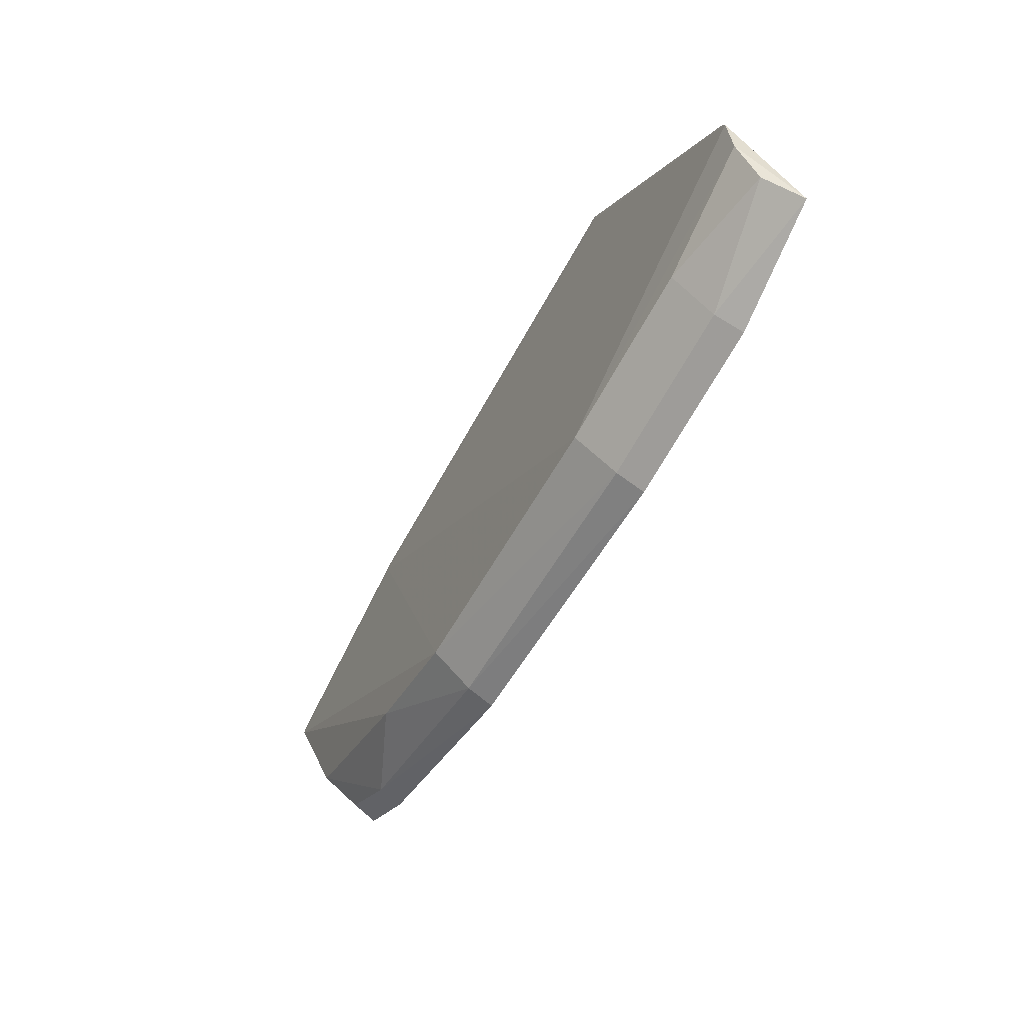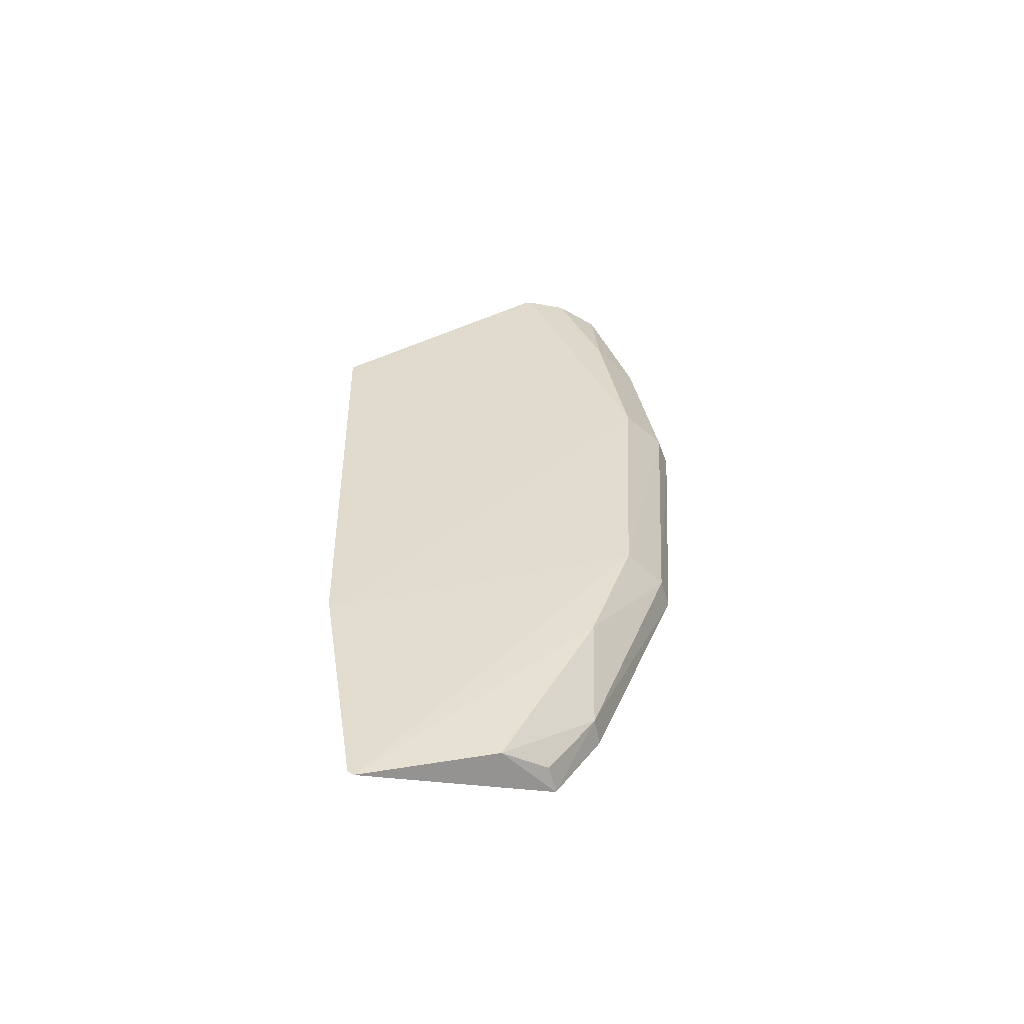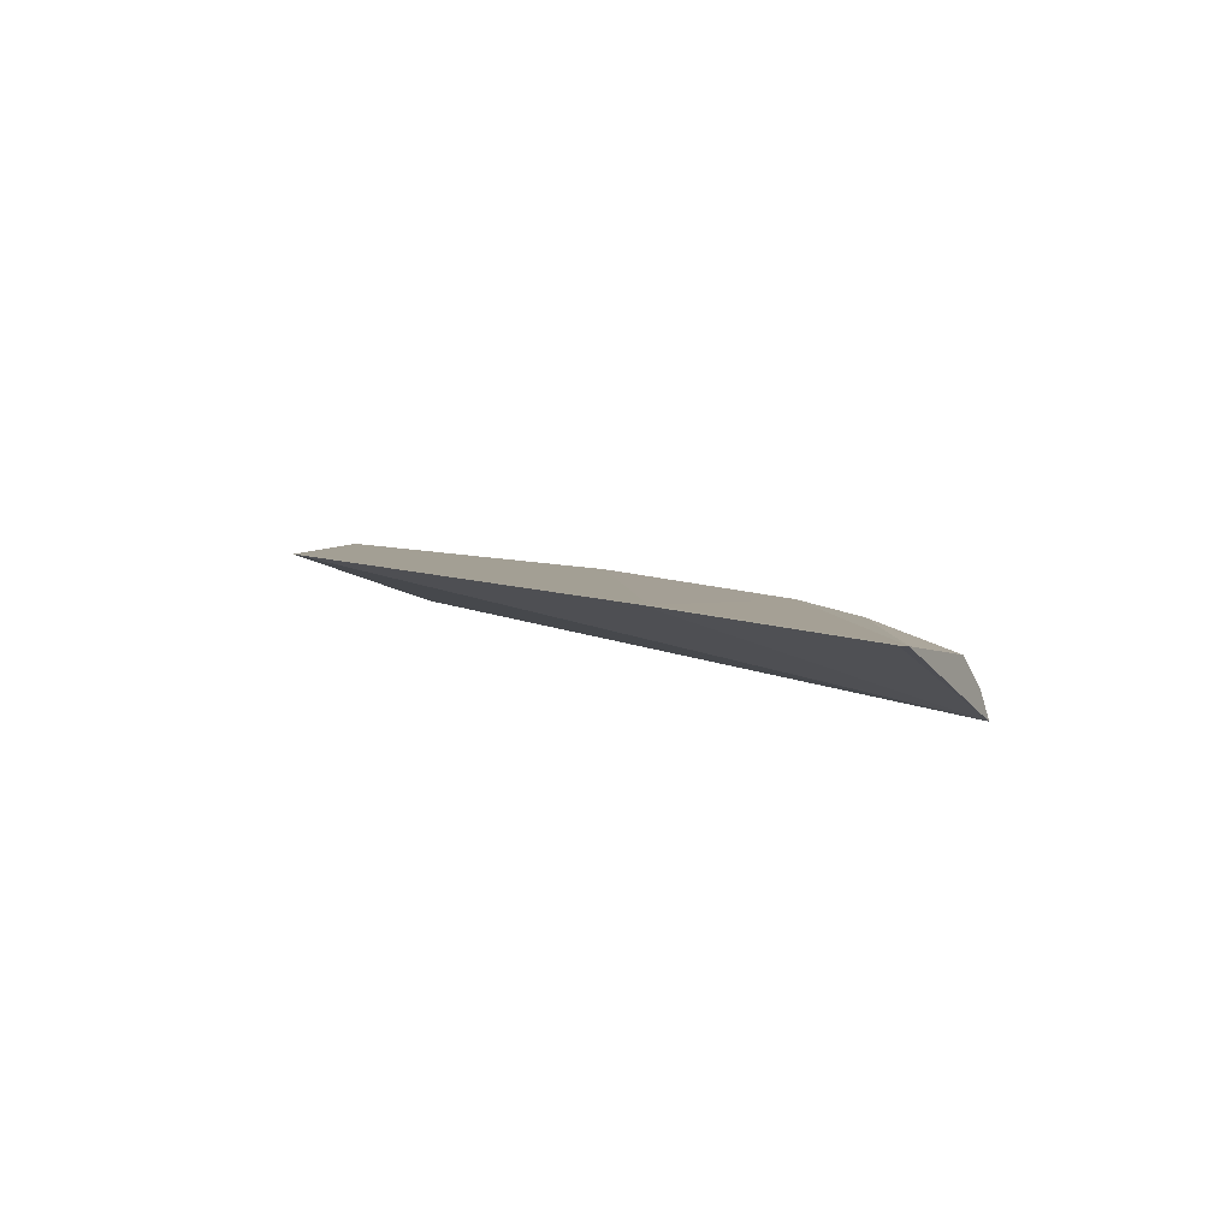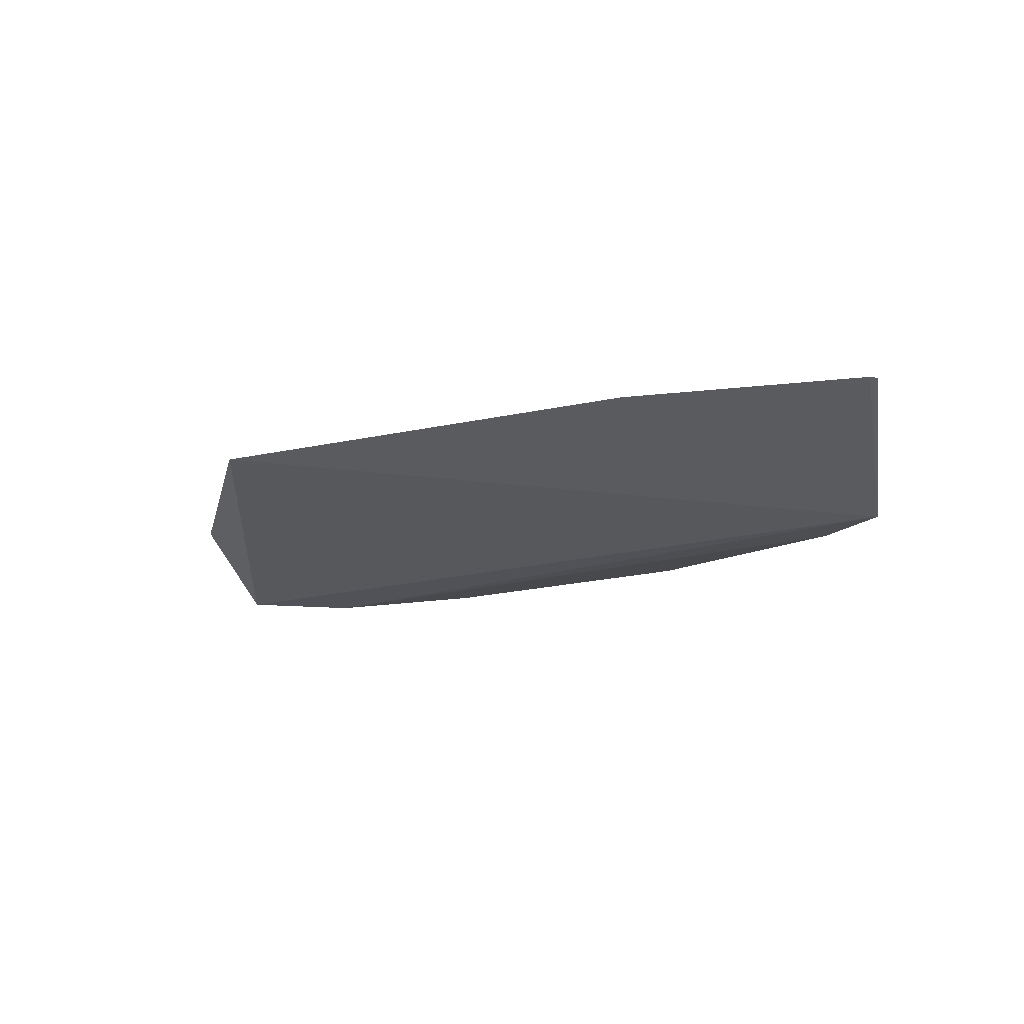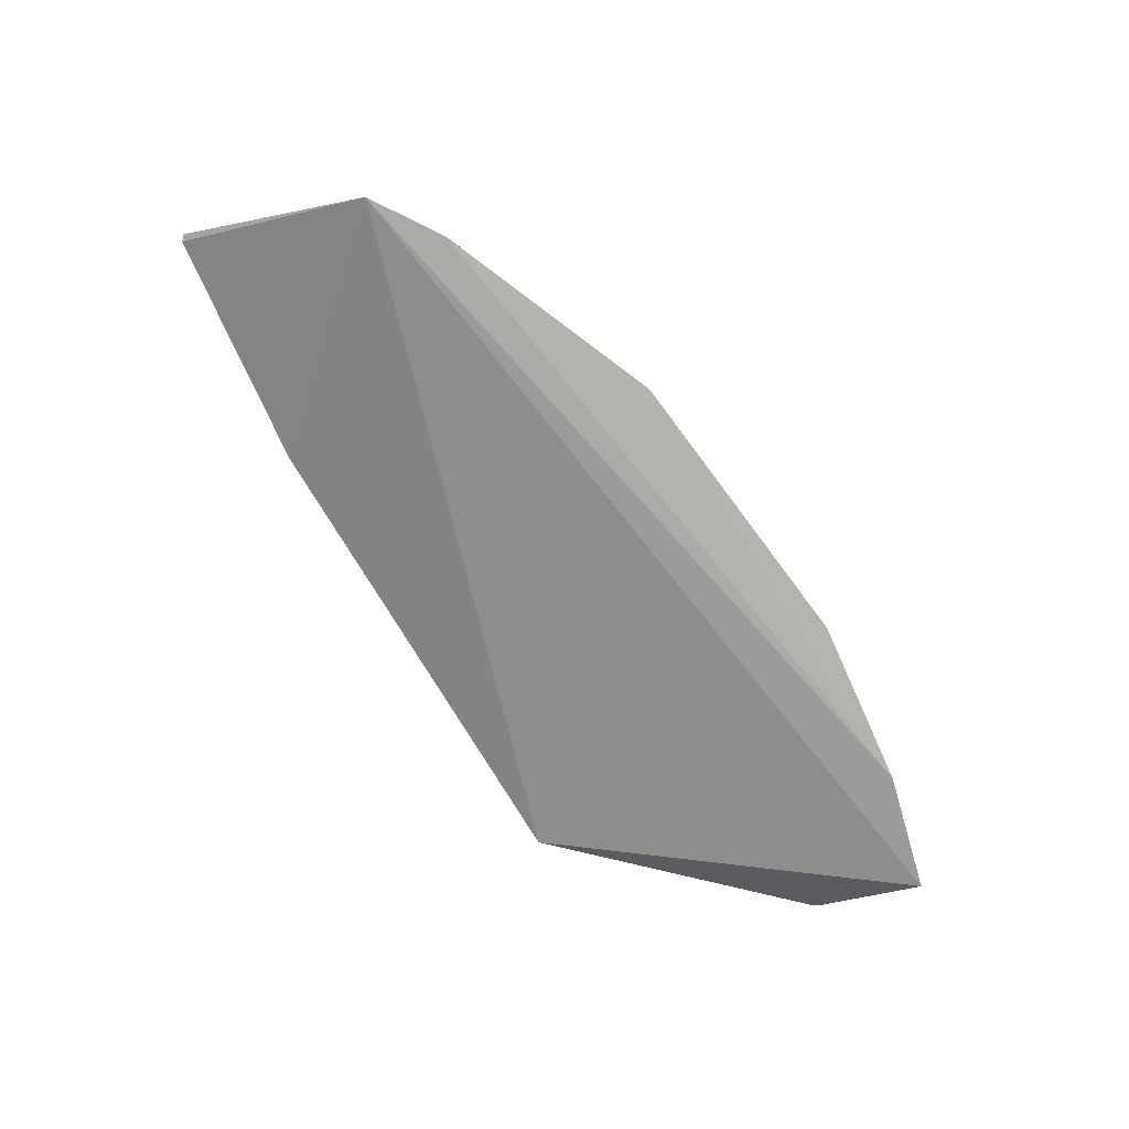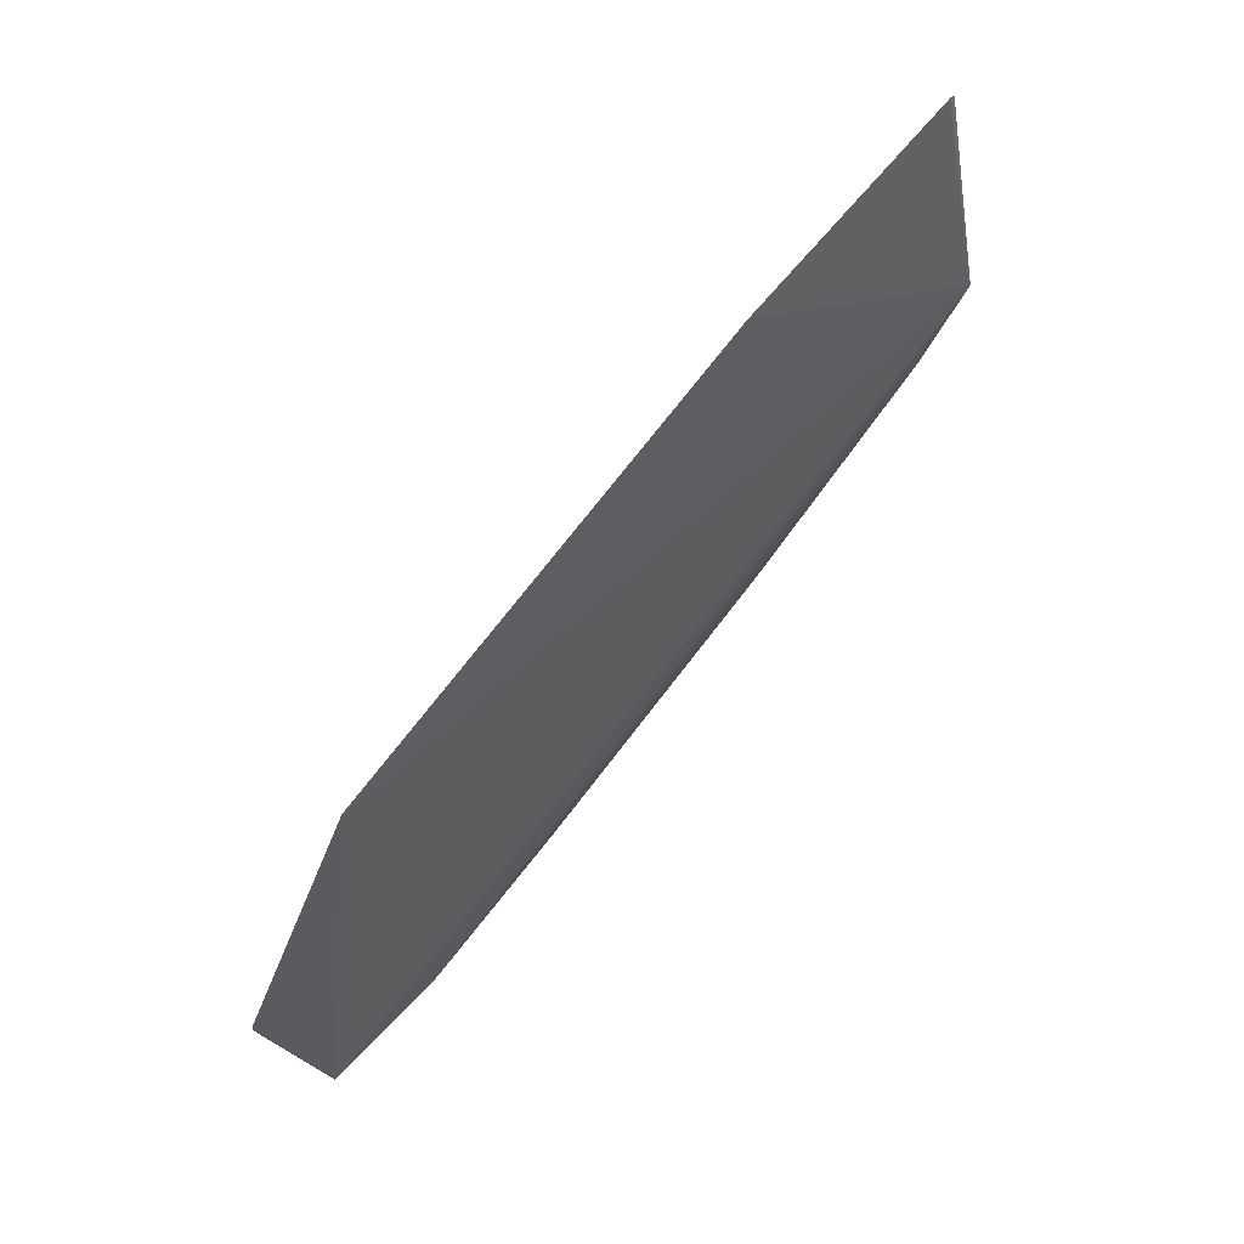
<metadata>
{"format":"obj","ext":"obj","renderer":"f3d","projection":"perspective","resolution":1024,"background":"white","views":[{"elev":-65.8,"azim":61.4,"up":"+Y"},{"elev":32.4,"azim":-98.7,"up":"+Z"},{"elev":7.0,"azim":-139.2,"up":"+Z"},{"elev":-13.7,"azim":-156.4,"up":"+Z"},{"elev":-79.0,"azim":-65.6,"up":"+Z"},{"elev":78.4,"azim":128.9,"up":"+Y"}]}
</metadata>
<code>
v 0.05229 -0.2387 0.143
v 0.05067 -0.2334 0.1528
v -0.09296 -0.225 0.1467
v -0.1733 -0.1356 0.1611
v 0.007822 -0.1507 0.1653
v -0.02126 -0.2304 0.1575
v -0.1635 -0.184 0.1398
v 0.05309 -0.211 0.1611
v -0.0927 -0.2157 0.1564
v -0.1141 -0.1371 0.1636
v -0.02077 -0.2405 0.1474
v -0.02102 -0.2431 0.1404
v 0.05218 -0.2232 0.1589
v -0.1461 -0.1964 0.1456
v -0.1748 -0.1368 0.1609
v -0.1129 -0.1356 0.1638
v 0.008011 -0.1526 0.1652
v 0.05365 -0.2129 0.1609
v 0.02137 -0.2405 0.1474
v 0.02162 -0.243 0.1404
v -0.09359 -0.227 0.14
v 0.02187 -0.2304 0.1575
v -0.1224 -0.2004 0.1559
v -0.1652 -0.1709 0.1548
v -0.1471 -0.1976 0.1393
v -0.1623 -0.1825 0.1464
f 7 5 1
f 8 1 5
f 10 9 6
f 11 9 3
f 11 6 9
f 12 11 3
f 13 2 1
f 15 10 4
f 15 9 10
f 15 4 7
f 16 7 4
f 16 4 10
f 16 10 5
f 16 5 7
f 17 8 5
f 17 5 10
f 18 10 6
f 18 17 10
f 18 8 17
f 18 6 13
f 18 13 1
f 18 1 8
f 19 1 2
f 19 11 12
f 20 7 1
f 20 19 12
f 20 1 19
f 21 12 3
f 21 20 12
f 21 3 14
f 22 13 6
f 22 2 13
f 22 19 2
f 22 6 11
f 22 11 19
f 23 14 3
f 23 3 9
f 23 9 15
f 24 15 7
f 24 23 15
f 24 14 23
f 25 7 20
f 25 20 21
f 25 21 14
f 25 14 7
f 26 24 7
f 26 7 14
f 26 14 24

</code>
